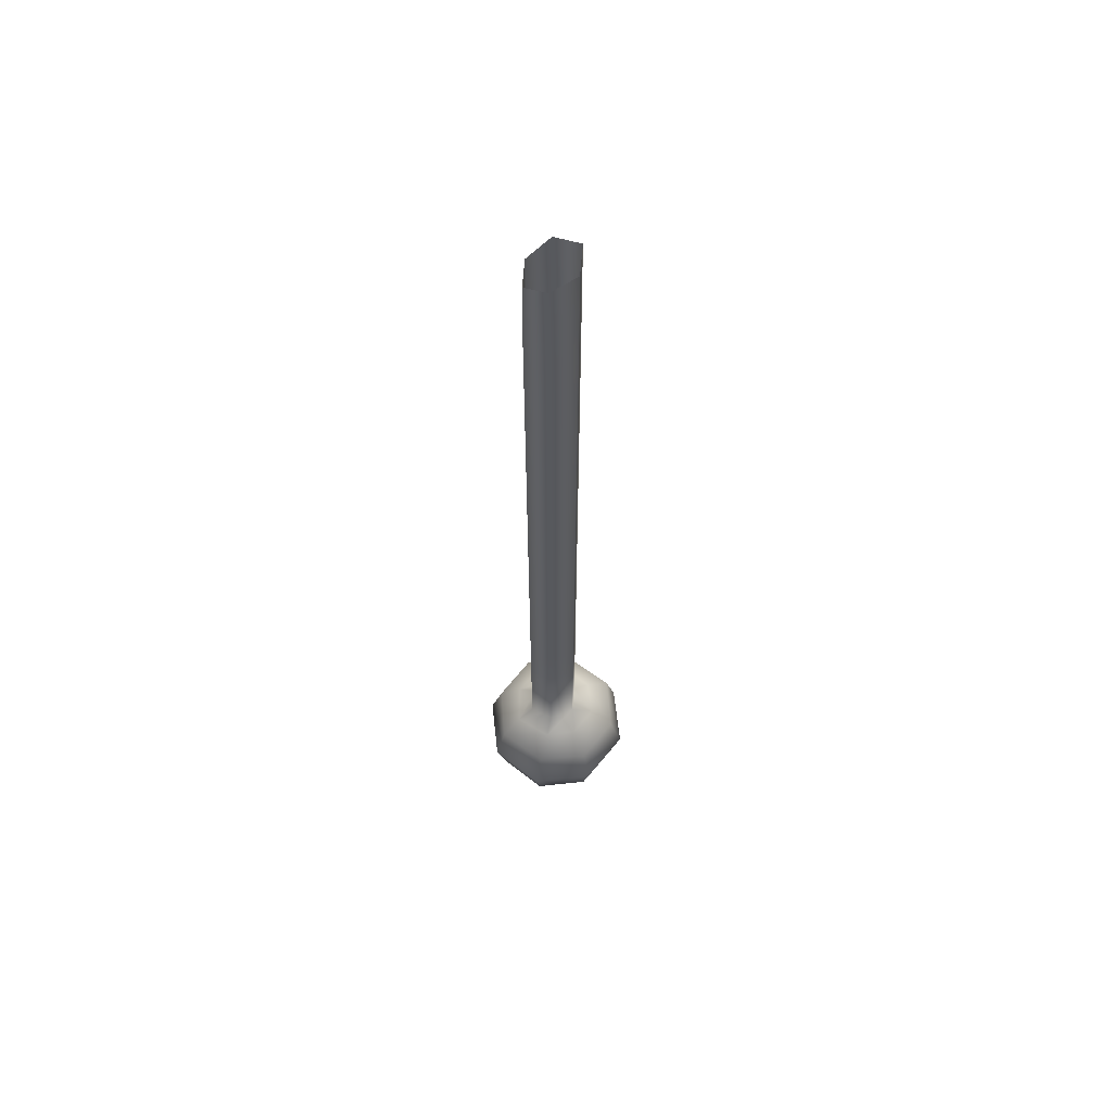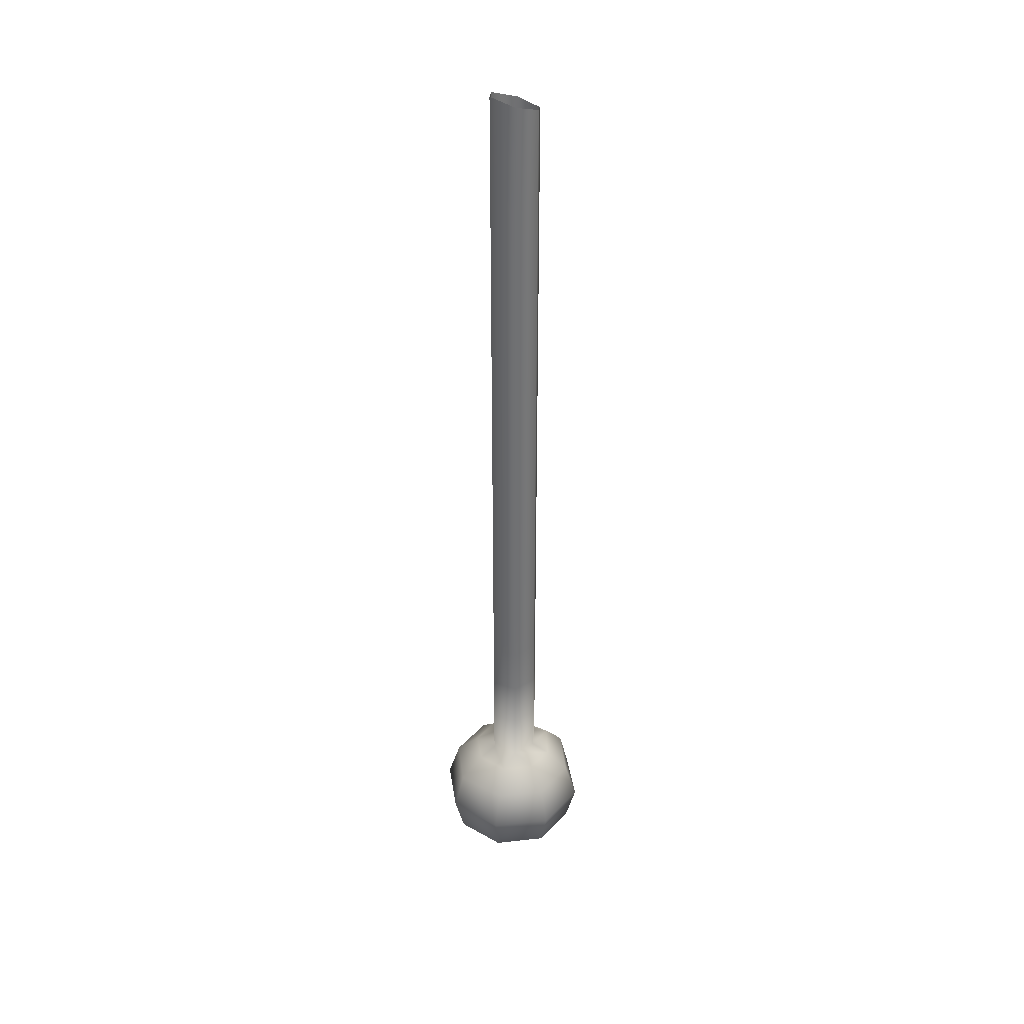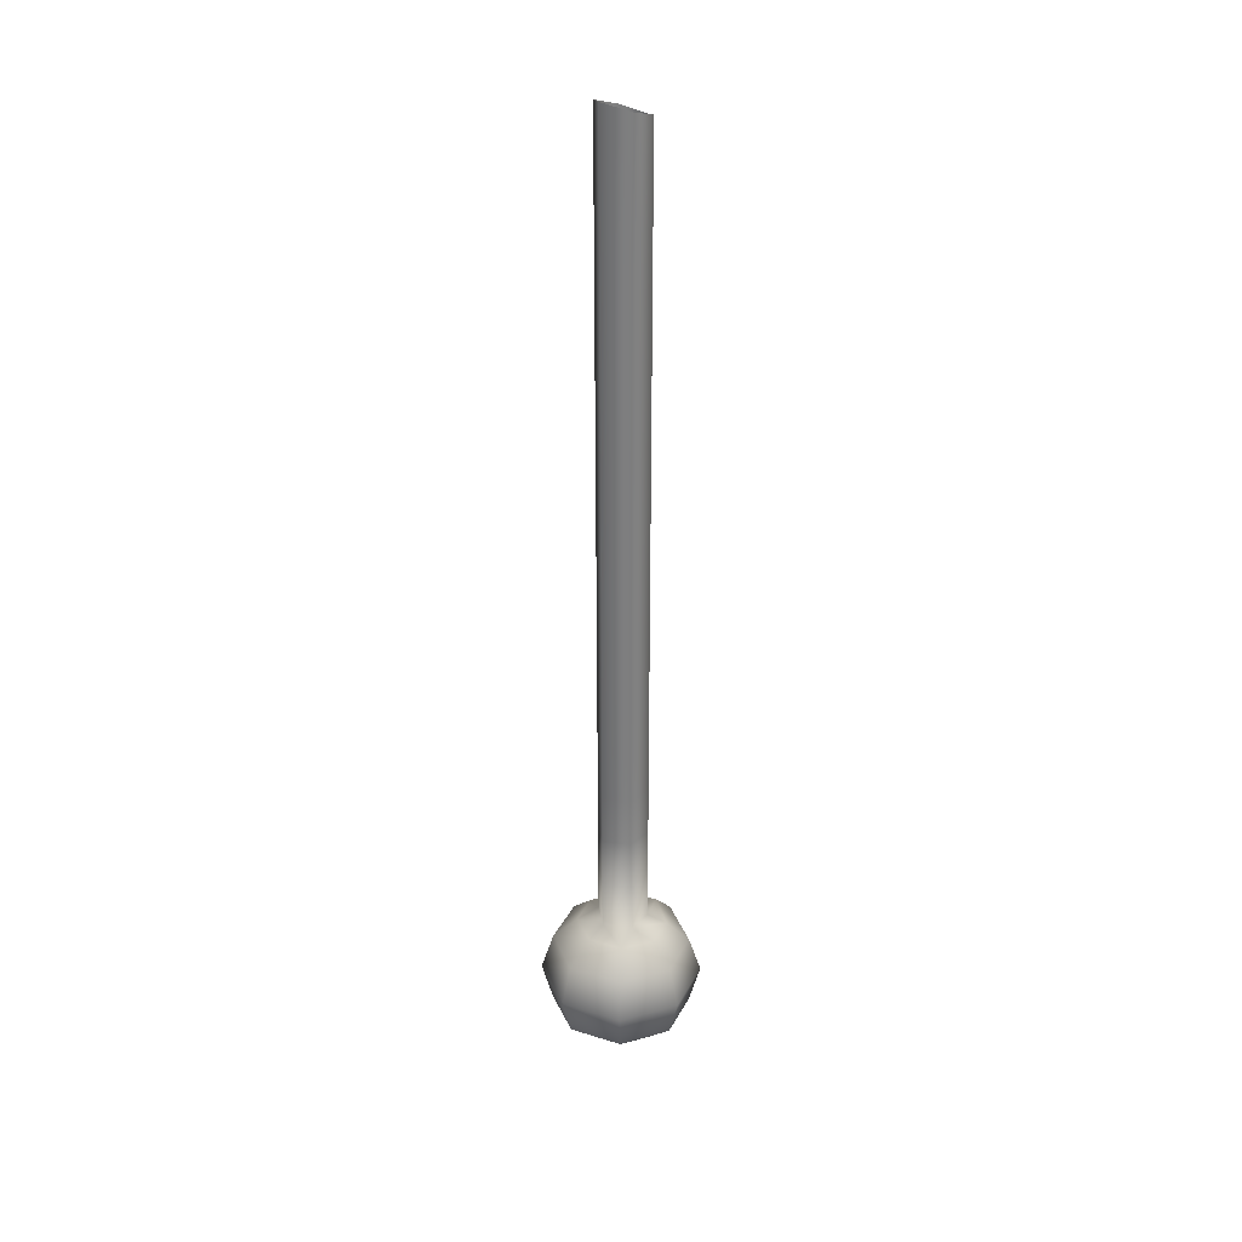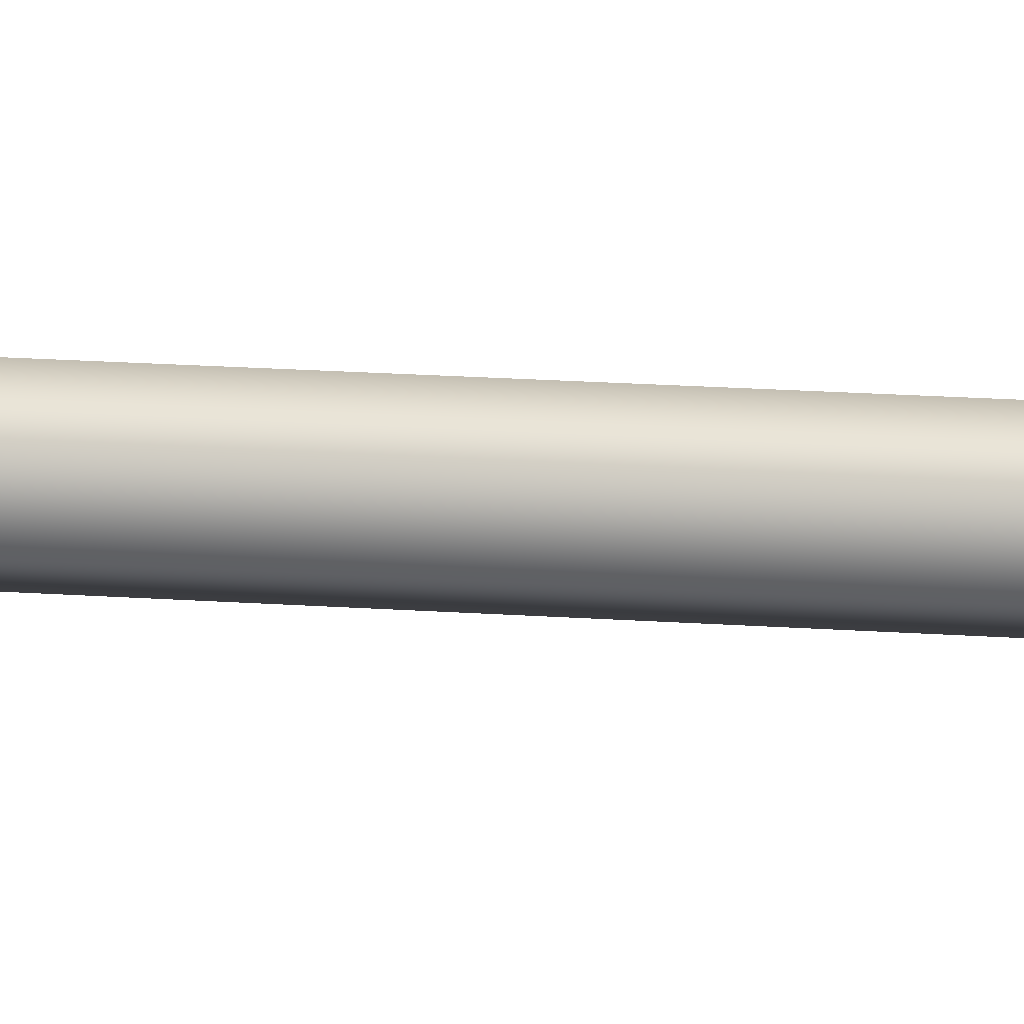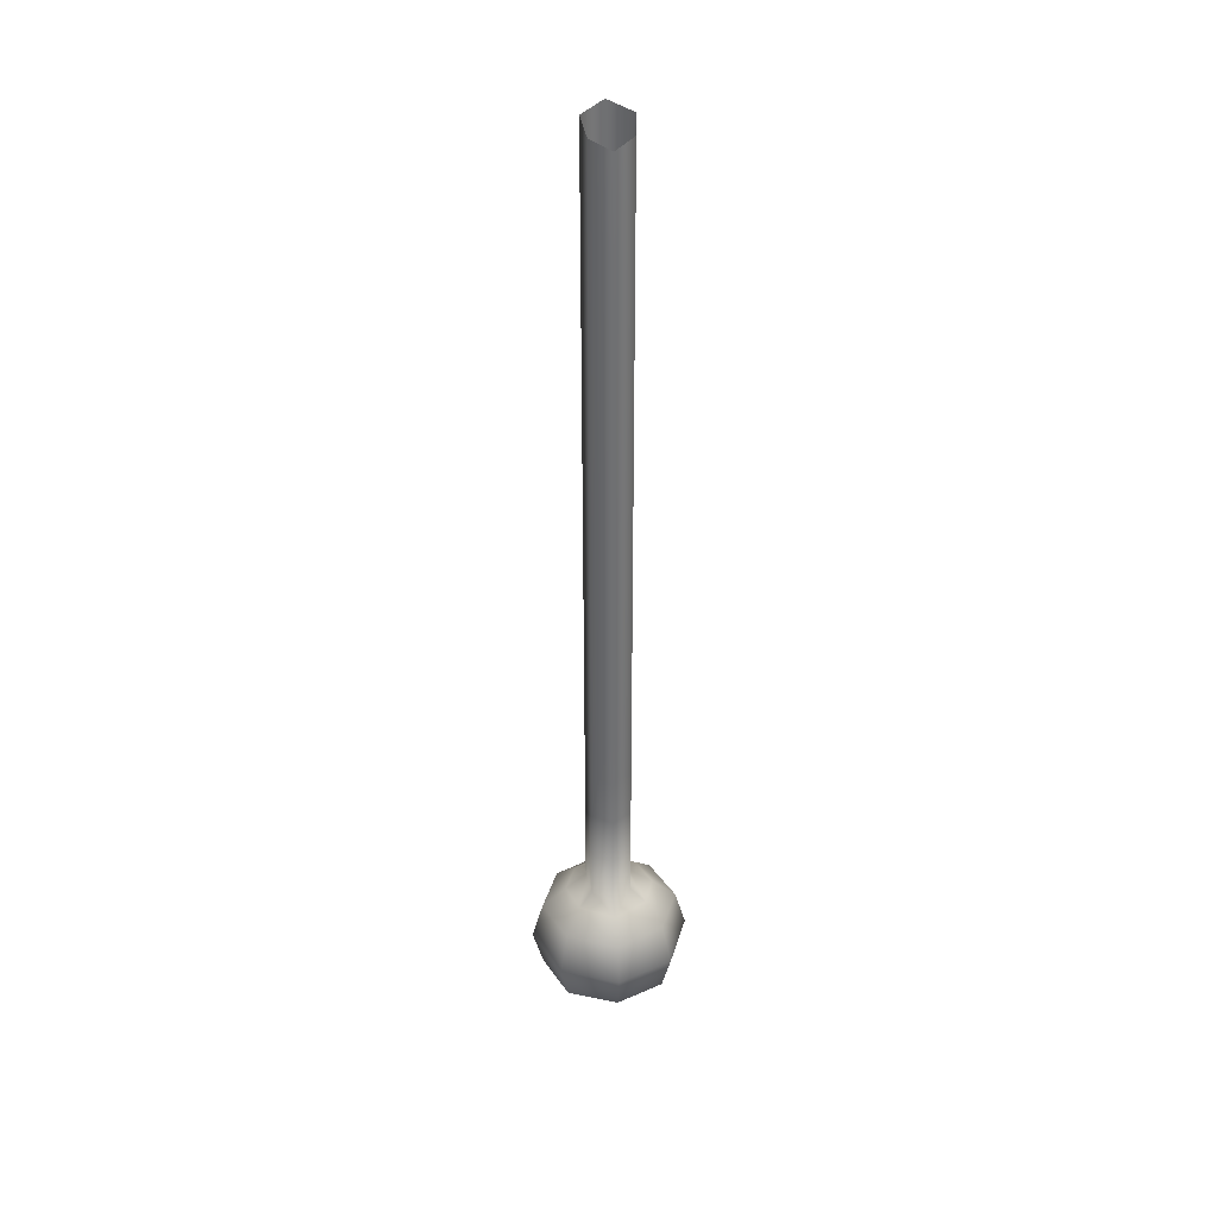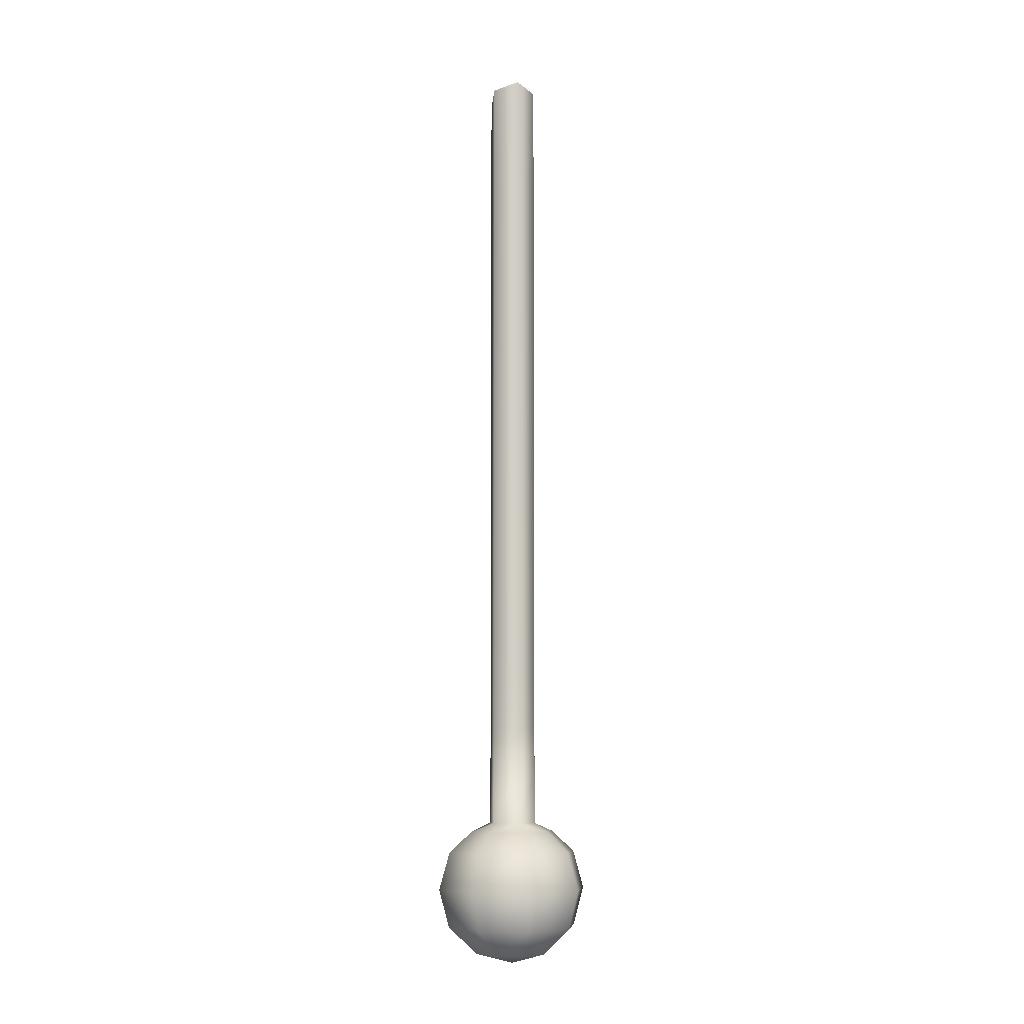
<metadata>
{"format":"obj","ext":"obj","renderer":"f3d","projection":"perspective","resolution":1024,"background":"white","views":[{"elev":60.6,"azim":-118.8,"up":"+Z"},{"elev":35.2,"azim":59.2,"up":"+Z"},{"elev":30.9,"azim":46.1,"up":"+Z"},{"elev":17.7,"azim":-81.8,"up":"+Y"},{"elev":35.5,"azim":172.6,"up":"+Z"},{"elev":-7.5,"azim":-15.0,"up":"+Z"}]}
</metadata>
<code>
g pm0925_11_TailA01Skin_tz1
v 0.002657 0.02754 -0.04492
v -9.456e-20 0.02573 -0.05129
v 4.33e-18 0.02573 -0.04417
v 0.002657 0.02754 -0.05129
v 0.002281 0.03067 -0.04593
v -1.906e-18 0.02573 -0.05723
v 0.002281 0.03067 -0.05129
v 9.097e-18 0.03222 -0.04672
v 4.689e-19 0.03229 -0.05129
v 0.002657 0.02754 -0.05723
v -4.262e-18 0.02573 -0.06316
v 0.002281 0.03067 -0.05723
v -1.613e-18 0.03229 -0.05723
v 0.002657 0.02754 -0.06316
v -6.64e-18 0.02573 -0.06909
v 0.002281 0.03067 -0.06316
v -4.382e-18 0.03229 -0.06316
v 0.002657 0.02754 -0.06909
v -7.604e-18 0.02573 -0.07503
v 0.002281 0.03067 -0.06909
v -7.241e-18 0.03229 -0.06909
v 0.002657 0.02754 -0.07503
v -1.242e-18 0.02573 -0.08096
v 0.002281 0.03067 -0.07503
v -8.431e-18 0.03229 -0.07503
v 0.002657 0.02754 -0.08096
v -1.11e-18 0.02573 -0.08689
v 0.002281 0.03067 -0.08096
v -1.919e-18 0.03229 -0.08096
v 0.002657 0.02754 -0.08689
v 3.971e-18 0.02573 -0.09283
v 0.002281 0.03067 -0.08689
v -1.937e-18 0.03229 -0.08689
v 0.002657 0.02754 -0.09283
v 6.979e-18 0.02573 -0.09876
v 0.002281 0.03067 -0.09283
v 3.52e-18 0.03229 -0.09283
v 0.002657 0.02754 -0.09876
v 9.276e-18 0.02573 -0.1047
v 0.002281 0.03067 -0.09876
v 8.031e-18 0.03229 -0.09876
v 0.002657 0.02754 -0.1047
v 8.351e-18 0.02573 -0.1106
v 0.002281 0.03067 -0.1047
v 1.018e-17 0.03229 -0.1047
v 0.002657 0.02754 -0.1106
v 1.924e-17 0.02573 -0.1166
v 0.002281 0.03067 -0.1106
v 1.03e-17 0.03229 -0.1106
v 0.002657 0.02754 -0.1166
v 2.041e-17 0.02573 -0.1225
v 0.002281 0.03067 -0.1166
v 2.194e-17 0.03229 -0.1166
v 0.002657 0.02754 -0.1225
v 2.763e-17 0.02573 -0.1284
v 0.002281 0.03067 -0.1225
v 2.342e-17 0.03229 -0.1225
v 0.002657 0.02754 -0.1284
v 3.34e-17 0.02573 -0.1344
v 0.002281 0.03067 -0.1284
v 3.064e-17 0.03229 -0.1284
v 0.002657 0.02754 -0.1344
v 3.565e-17 0.02573 -0.1403
v 0.002657 0.02754 -0.1403
v 0.002281 0.03067 -0.1403
v 0.002281 0.03067 -0.1344
v 3.641e-17 0.03229 -0.1344
v 3.866e-17 0.03229 -0.1403
v 6.238e-17 0.03432 -0.1413
v 0.002281 0.03067 -0.1403
v 3.866e-17 0.03229 -0.1403
v 0.003932 0.03212 -0.1413
v 6.729e-17 0.03671 -0.1438
v 0.002657 0.02754 -0.1403
v 0.005706 0.03409 -0.1439
v 6.888e-17 0.03793 -0.1484
v 0.005216 0.02862 -0.1413
v 0.006581 0.03522 -0.1484
v 6.805e-17 0.03668 -0.1531
v 0.003697 0.02509 -0.1413
v 3.565e-17 0.02573 -0.1403
v 5.369e-17 0.02359 -0.1413
v 0.008048 0.02862 -0.1439
v 0.005704 0.02314 -0.1439
v 5.419e-17 0.02056 -0.1439
v 0.005699 0.03433 -0.153
v 5.861e-17 0.03316 -0.1563
v 0.009331 0.02863 -0.1484
v 0.006615 0.02202 -0.1483
v 5.374e-17 0.01927 -0.1483
v 0.00322 0.03184 -0.1563
v 6.167e-17 0.0286 -0.1575
v 0.008081 0.02862 -0.153
v 0.005729 0.0229 -0.153
v 5.493e-17 0.02052 -0.153
v 0.004561 0.02861 -0.1563
v 0.003237 0.02538 -0.1562
v 5.138e-17 0.02404 -0.1562
v 6.238e-17 0.03432 -0.1413
v 3.866e-17 0.03229 -0.1403
v -0.002281 0.03067 -0.1403
v -0.003932 0.03212 -0.1413
v 6.729e-17 0.03671 -0.1438
v -0.002657 0.02754 -0.1403
v -0.005706 0.03409 -0.1439
v 6.888e-17 0.03793 -0.1484
v -0.005216 0.02862 -0.1413
v -0.006581 0.03522 -0.1484
v 6.805e-17 0.03668 -0.1531
v -0.003697 0.02509 -0.1413
v 3.565e-17 0.02573 -0.1403
v 5.369e-17 0.02359 -0.1413
v -0.008048 0.02862 -0.1439
v -0.005704 0.02314 -0.1439
v 5.419e-17 0.02056 -0.1439
v -0.005699 0.03433 -0.153
v 5.861e-17 0.03316 -0.1563
v -0.009331 0.02863 -0.1484
v -0.006615 0.02202 -0.1483
v 5.374e-17 0.01927 -0.1483
v -0.00322 0.03184 -0.1563
v 6.167e-17 0.0286 -0.1575
v -0.008081 0.02862 -0.153
v -0.005729 0.0229 -0.153
v 5.493e-17 0.02052 -0.153
v -0.004561 0.02861 -0.1563
v -0.003237 0.02538 -0.1562
v 5.138e-17 0.02404 -0.1562
v -0.002281 0.03067 -0.04593
v 4.689e-19 0.03229 -0.05129
v 9.097e-18 0.03222 -0.04672
v -0.002281 0.03067 -0.05129
v -0.002657 0.02754 -0.04492
v -1.613e-18 0.03229 -0.05723
v -0.002657 0.02754 -0.05129
v 4.33e-18 0.02573 -0.04417
v -9.456e-20 0.02573 -0.05129
v -0.002281 0.03067 -0.05723
v -4.382e-18 0.03229 -0.06316
v -0.002657 0.02754 -0.05723
v -1.906e-18 0.02573 -0.05723
v -0.002281 0.03067 -0.06316
v -7.241e-18 0.03229 -0.06909
v -0.002657 0.02754 -0.06316
v -4.262e-18 0.02573 -0.06316
v -0.002281 0.03067 -0.06909
v -8.431e-18 0.03229 -0.07503
v -0.002657 0.02754 -0.06909
v -6.64e-18 0.02573 -0.06909
v -0.002281 0.03067 -0.07503
v -1.919e-18 0.03229 -0.08096
v -0.002657 0.02754 -0.07503
v -7.604e-18 0.02573 -0.07503
v -0.002281 0.03067 -0.08096
v -1.937e-18 0.03229 -0.08689
v -0.002657 0.02754 -0.08096
v -1.242e-18 0.02573 -0.08096
v -0.002281 0.03067 -0.08689
v 3.52e-18 0.03229 -0.09283
v -0.002657 0.02754 -0.08689
v -1.11e-18 0.02573 -0.08689
v -0.002281 0.03067 -0.09283
v 8.031e-18 0.03229 -0.09876
v -0.002657 0.02754 -0.09283
v 3.971e-18 0.02573 -0.09283
v -0.002281 0.03067 -0.09876
v 1.018e-17 0.03229 -0.1047
v -0.002657 0.02754 -0.09876
v 6.979e-18 0.02573 -0.09876
v -0.002281 0.03067 -0.1047
v 1.03e-17 0.03229 -0.1106
v -0.002657 0.02754 -0.1047
v 9.276e-18 0.02573 -0.1047
v -0.002281 0.03067 -0.1106
v 2.194e-17 0.03229 -0.1166
v -0.002657 0.02754 -0.1106
v 8.351e-18 0.02573 -0.1106
v -0.002281 0.03067 -0.1166
v 2.342e-17 0.03229 -0.1225
v -0.002657 0.02754 -0.1166
v 1.924e-17 0.02573 -0.1166
v -0.002281 0.03067 -0.1225
v 3.064e-17 0.03229 -0.1284
v -0.002657 0.02754 -0.1225
v 2.041e-17 0.02573 -0.1225
v -0.002281 0.03067 -0.1284
v 3.641e-17 0.03229 -0.1344
v -0.002657 0.02754 -0.1284
v 2.763e-17 0.02573 -0.1284
v -0.002281 0.03067 -0.1344
v 3.866e-17 0.03229 -0.1403
v -0.002281 0.03067 -0.1403
v -0.002657 0.02754 -0.1344
v 3.34e-17 0.02573 -0.1344
v -0.002657 0.02754 -0.1403
v 3.565e-17 0.02573 -0.1403
g pm0925_11_TailA01Skin_tz1_0
f 3 2 1
f 2 4 1
f 5 1 4
f 2 6 4
f 7 5 4
f 5 7 8
f 7 9 8
f 6 10 4
f 7 4 10
f 6 11 10
f 7 12 9
f 12 7 10
f 12 13 9
f 11 14 10
f 12 10 14
f 11 15 14
f 12 16 13
f 16 12 14
f 16 17 13
f 15 18 14
f 16 14 18
f 15 19 18
f 16 20 17
f 20 16 18
f 20 21 17
f 19 22 18
f 20 18 22
f 19 23 22
f 20 24 21
f 24 20 22
f 24 25 21
f 23 26 22
f 24 22 26
f 23 27 26
f 24 28 25
f 28 24 26
f 28 29 25
f 27 30 26
f 28 26 30
f 27 31 30
f 28 32 29
f 32 28 30
f 32 33 29
f 31 34 30
f 32 30 34
f 31 35 34
f 32 36 33
f 36 32 34
f 36 37 33
f 35 38 34
f 36 34 38
f 35 39 38
f 36 40 37
f 40 36 38
f 40 41 37
f 39 42 38
f 40 38 42
f 39 43 42
f 40 44 41
f 44 40 42
f 44 45 41
f 43 46 42
f 44 42 46
f 43 47 46
f 44 48 45
f 48 44 46
f 48 49 45
f 47 50 46
f 48 46 50
f 47 51 50
f 48 52 49
f 52 48 50
f 52 53 49
f 51 54 50
f 52 50 54
f 51 55 54
f 52 56 53
f 56 52 54
f 56 57 53
f 55 58 54
f 56 54 58
f 55 59 58
f 56 60 57
f 60 56 58
f 60 61 57
f 59 62 58
f 60 58 62
f 59 63 62
f 63 64 62
f 62 64 65
f 60 66 61
f 66 60 62
f 66 62 65
f 66 67 61
f 66 65 67
f 65 68 67
f 71 70 69
f 70 72 69
f 69 72 73
f 70 74 72
f 72 75 73
f 73 75 76
f 74 77 72
f 72 77 75
f 75 78 76
f 76 78 79
f 74 80 77
f 74 81 80
f 81 82 80
f 77 83 75
f 77 80 83
f 75 83 78
f 80 82 84
f 80 84 83
f 82 85 84
f 78 86 79
f 79 86 87
f 83 88 78
f 83 84 88
f 78 88 86
f 84 85 89
f 84 89 88
f 85 90 89
f 86 91 87
f 92 87 91
f 88 93 86
f 88 89 93
f 86 93 91
f 89 90 94
f 89 94 93
f 90 95 94
f 93 96 91
f 96 92 91
f 93 94 96
f 94 95 97
f 94 97 96
f 92 96 97
f 95 98 97
f 98 92 97
f 101 100 99
f 102 101 99
f 102 99 103
f 104 101 102
f 105 102 103
f 105 103 106
f 107 104 102
f 107 102 105
f 108 105 106
f 108 106 109
f 110 104 107
f 111 104 110
f 112 111 110
f 113 107 105
f 110 107 113
f 113 105 108
f 112 110 114
f 114 110 113
f 115 112 114
f 116 108 109
f 116 109 117
f 118 113 108
f 114 113 118
f 118 108 116
f 115 114 119
f 119 114 118
f 120 115 119
f 121 116 117
f 117 122 121
f 123 118 116
f 119 118 123
f 123 116 121
f 120 119 124
f 124 119 123
f 125 120 124
f 126 123 121
f 122 126 121
f 124 123 126
f 125 124 127
f 127 124 126
f 126 122 127
f 128 125 127
f 122 128 127
f 131 130 129
f 130 132 129
f 129 132 133
f 130 134 132
f 132 135 133
f 133 135 136
f 135 137 136
f 134 138 132
f 132 138 135
f 134 139 138
f 135 140 137
f 138 140 135
f 140 141 137
f 139 142 138
f 138 142 140
f 139 143 142
f 140 144 141
f 142 144 140
f 144 145 141
f 143 146 142
f 142 146 144
f 143 147 146
f 144 148 145
f 146 148 144
f 148 149 145
f 147 150 146
f 146 150 148
f 147 151 150
f 148 152 149
f 150 152 148
f 152 153 149
f 151 154 150
f 150 154 152
f 151 155 154
f 152 156 153
f 154 156 152
f 156 157 153
f 155 158 154
f 154 158 156
f 155 159 158
f 156 160 157
f 158 160 156
f 160 161 157
f 159 162 158
f 158 162 160
f 159 163 162
f 160 164 161
f 162 164 160
f 164 165 161
f 163 166 162
f 162 166 164
f 163 167 166
f 164 168 165
f 166 168 164
f 168 169 165
f 167 170 166
f 166 170 168
f 167 171 170
f 168 172 169
f 170 172 168
f 172 173 169
f 171 174 170
f 170 174 172
f 171 175 174
f 172 176 173
f 174 176 172
f 176 177 173
f 175 178 174
f 174 178 176
f 175 179 178
f 176 180 177
f 178 180 176
f 180 181 177
f 179 182 178
f 178 182 180
f 179 183 182
f 180 184 181
f 182 184 180
f 184 185 181
f 183 186 182
f 182 186 184
f 183 187 186
f 184 188 185
f 186 188 184
f 188 189 185
f 187 190 186
f 186 190 188
f 187 191 190
f 191 192 190
f 188 193 189
f 190 193 188
f 190 192 193
f 193 194 189
f 192 195 193
f 193 195 194
f 195 196 194

</code>
